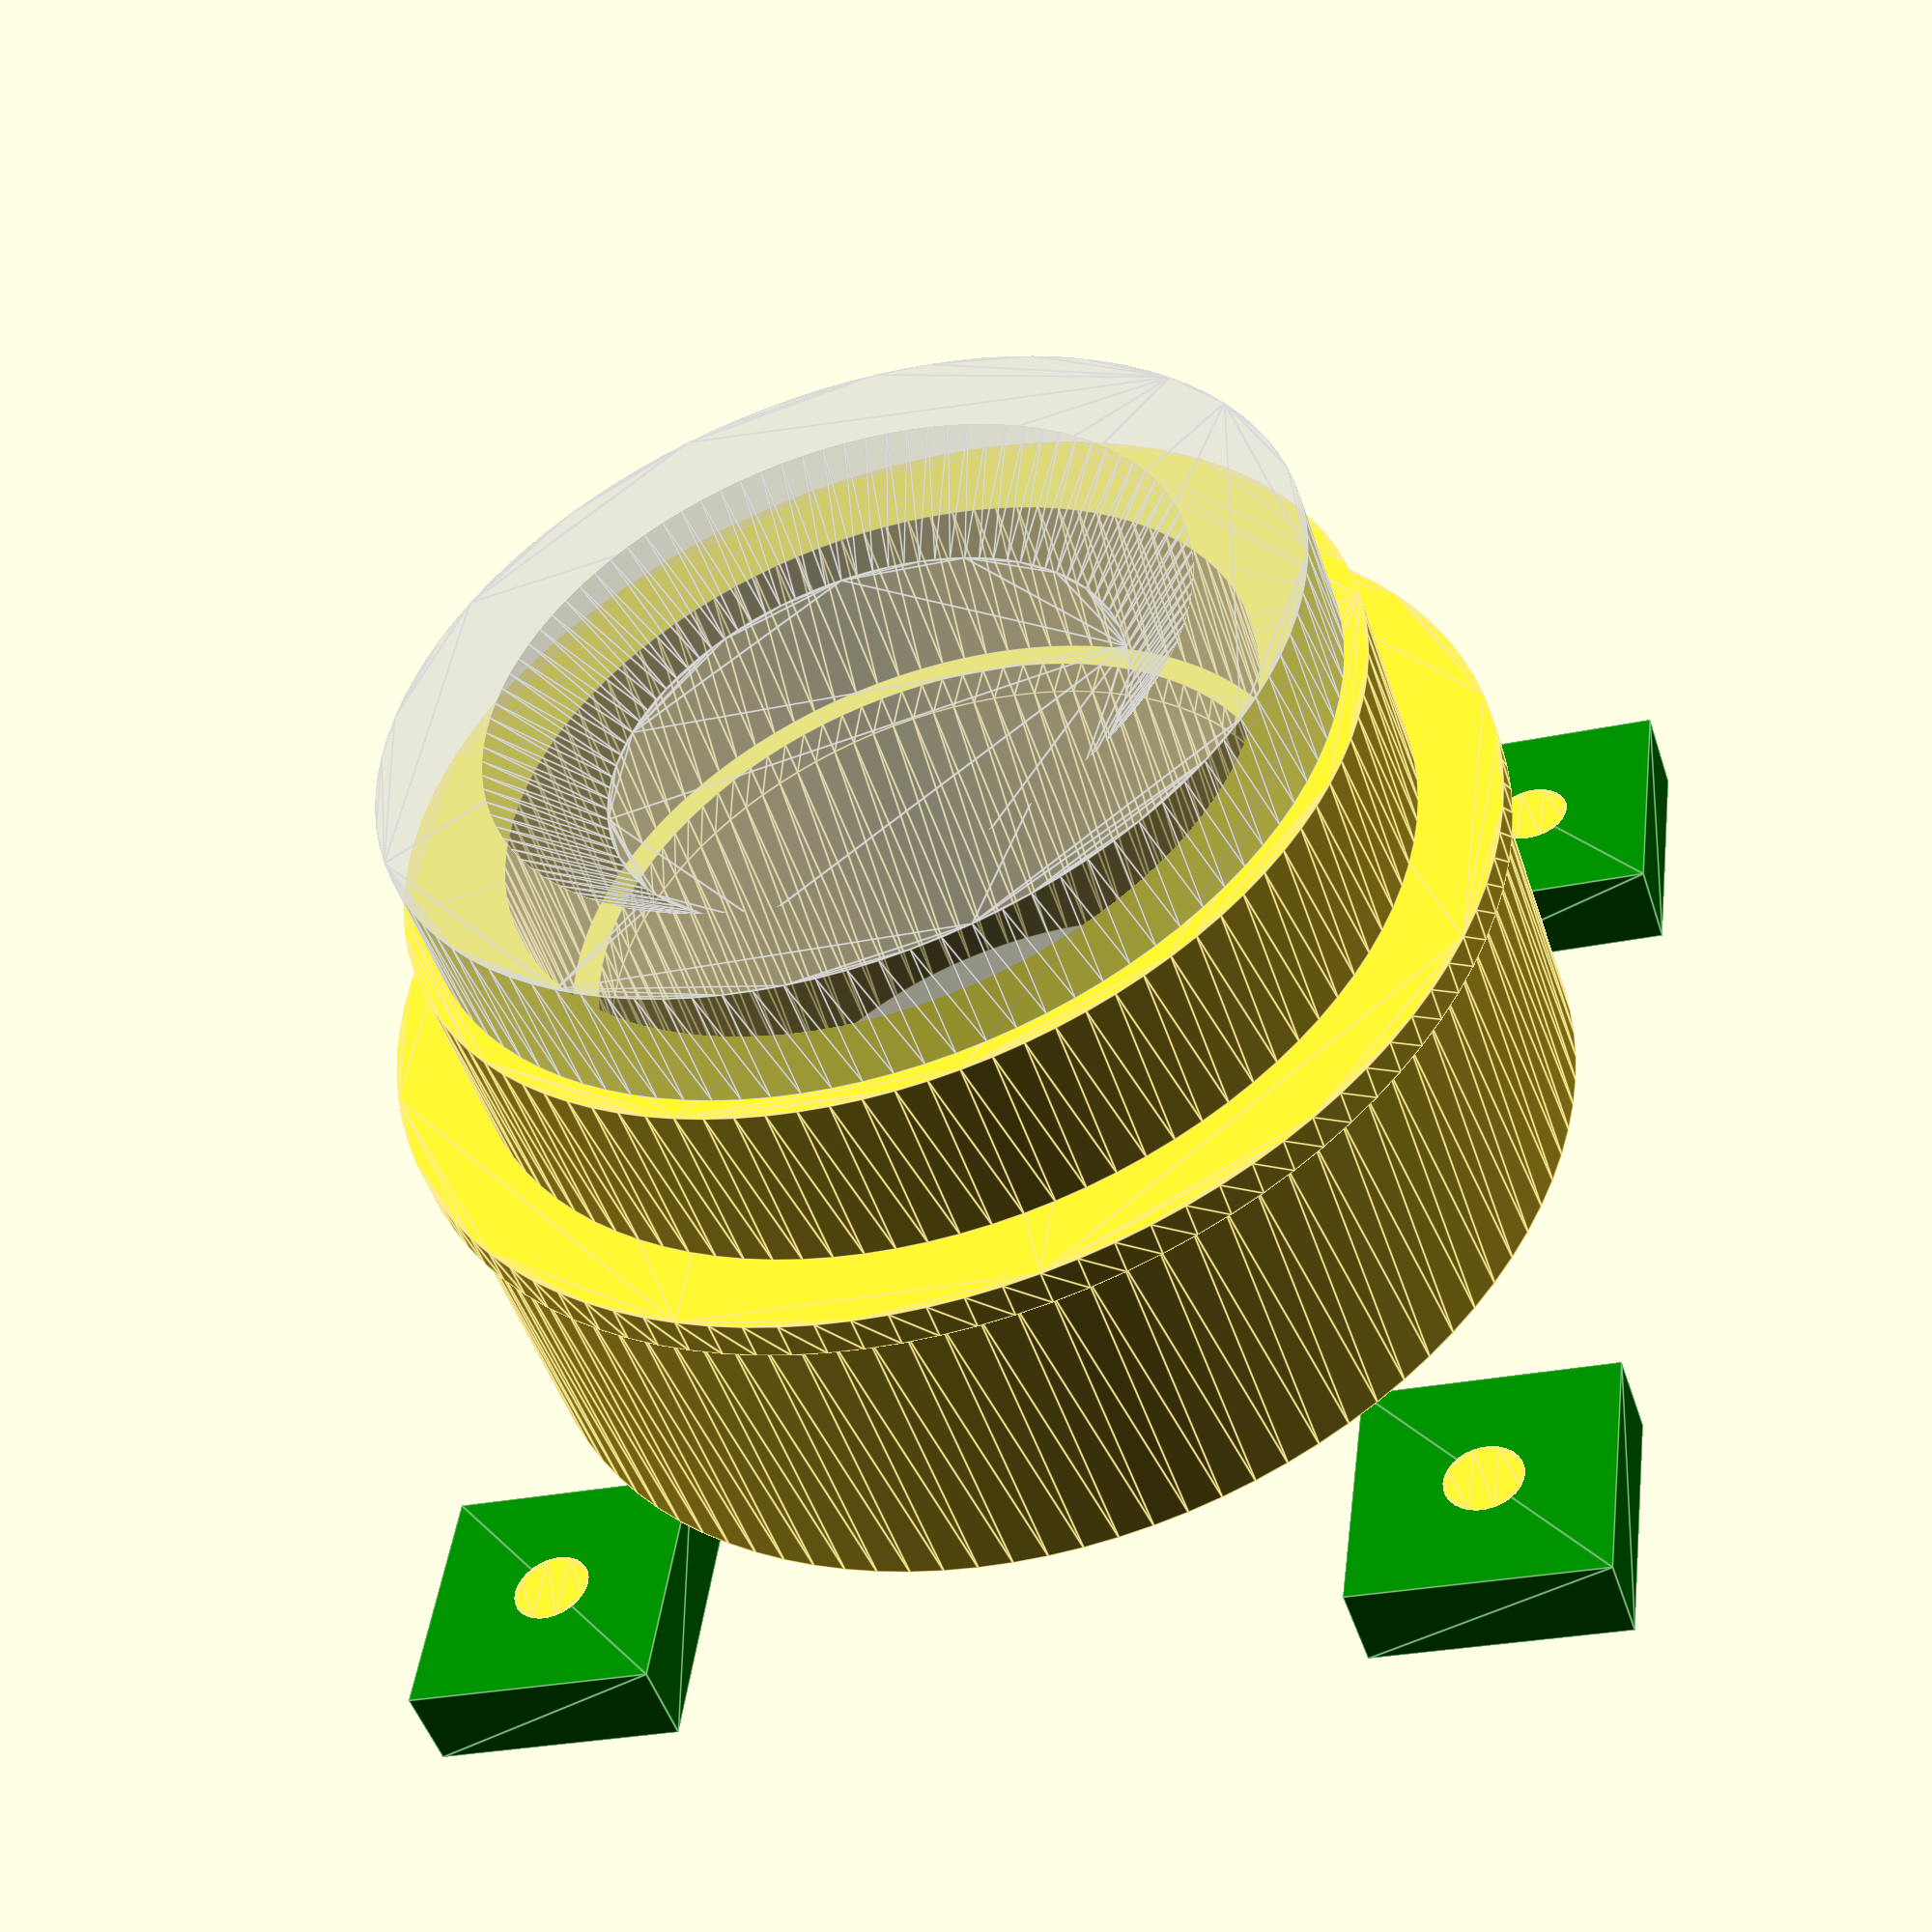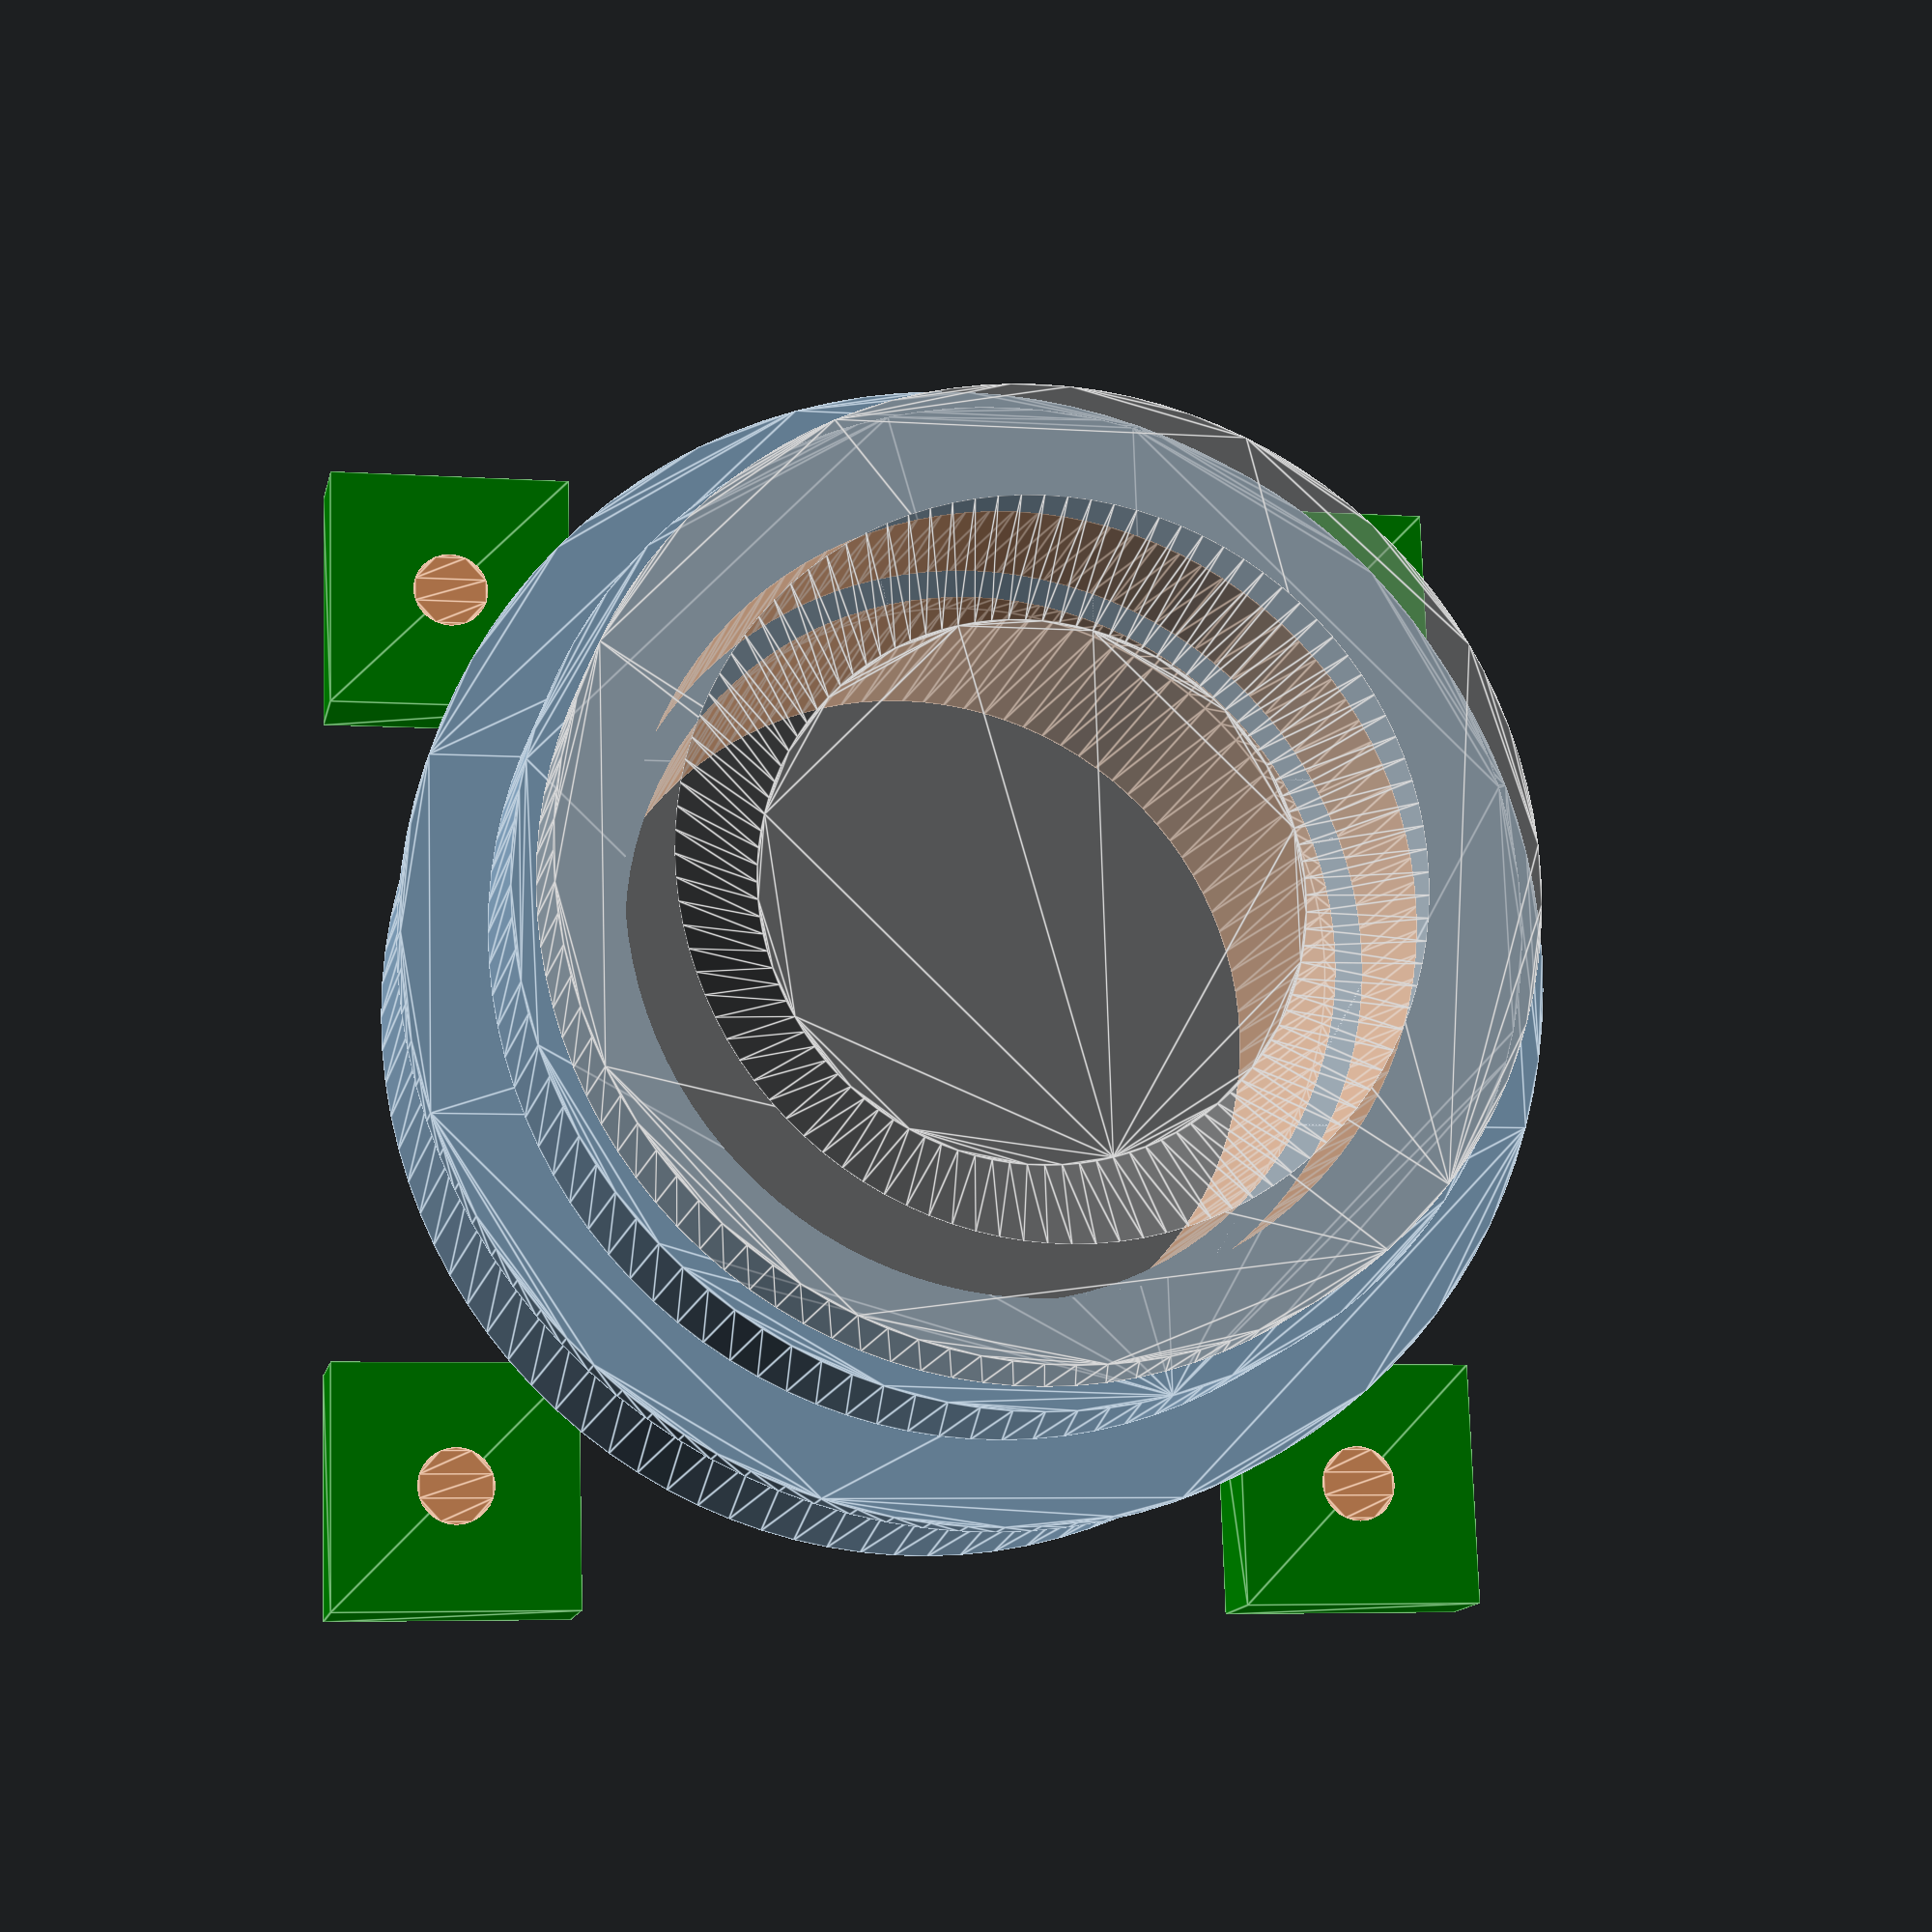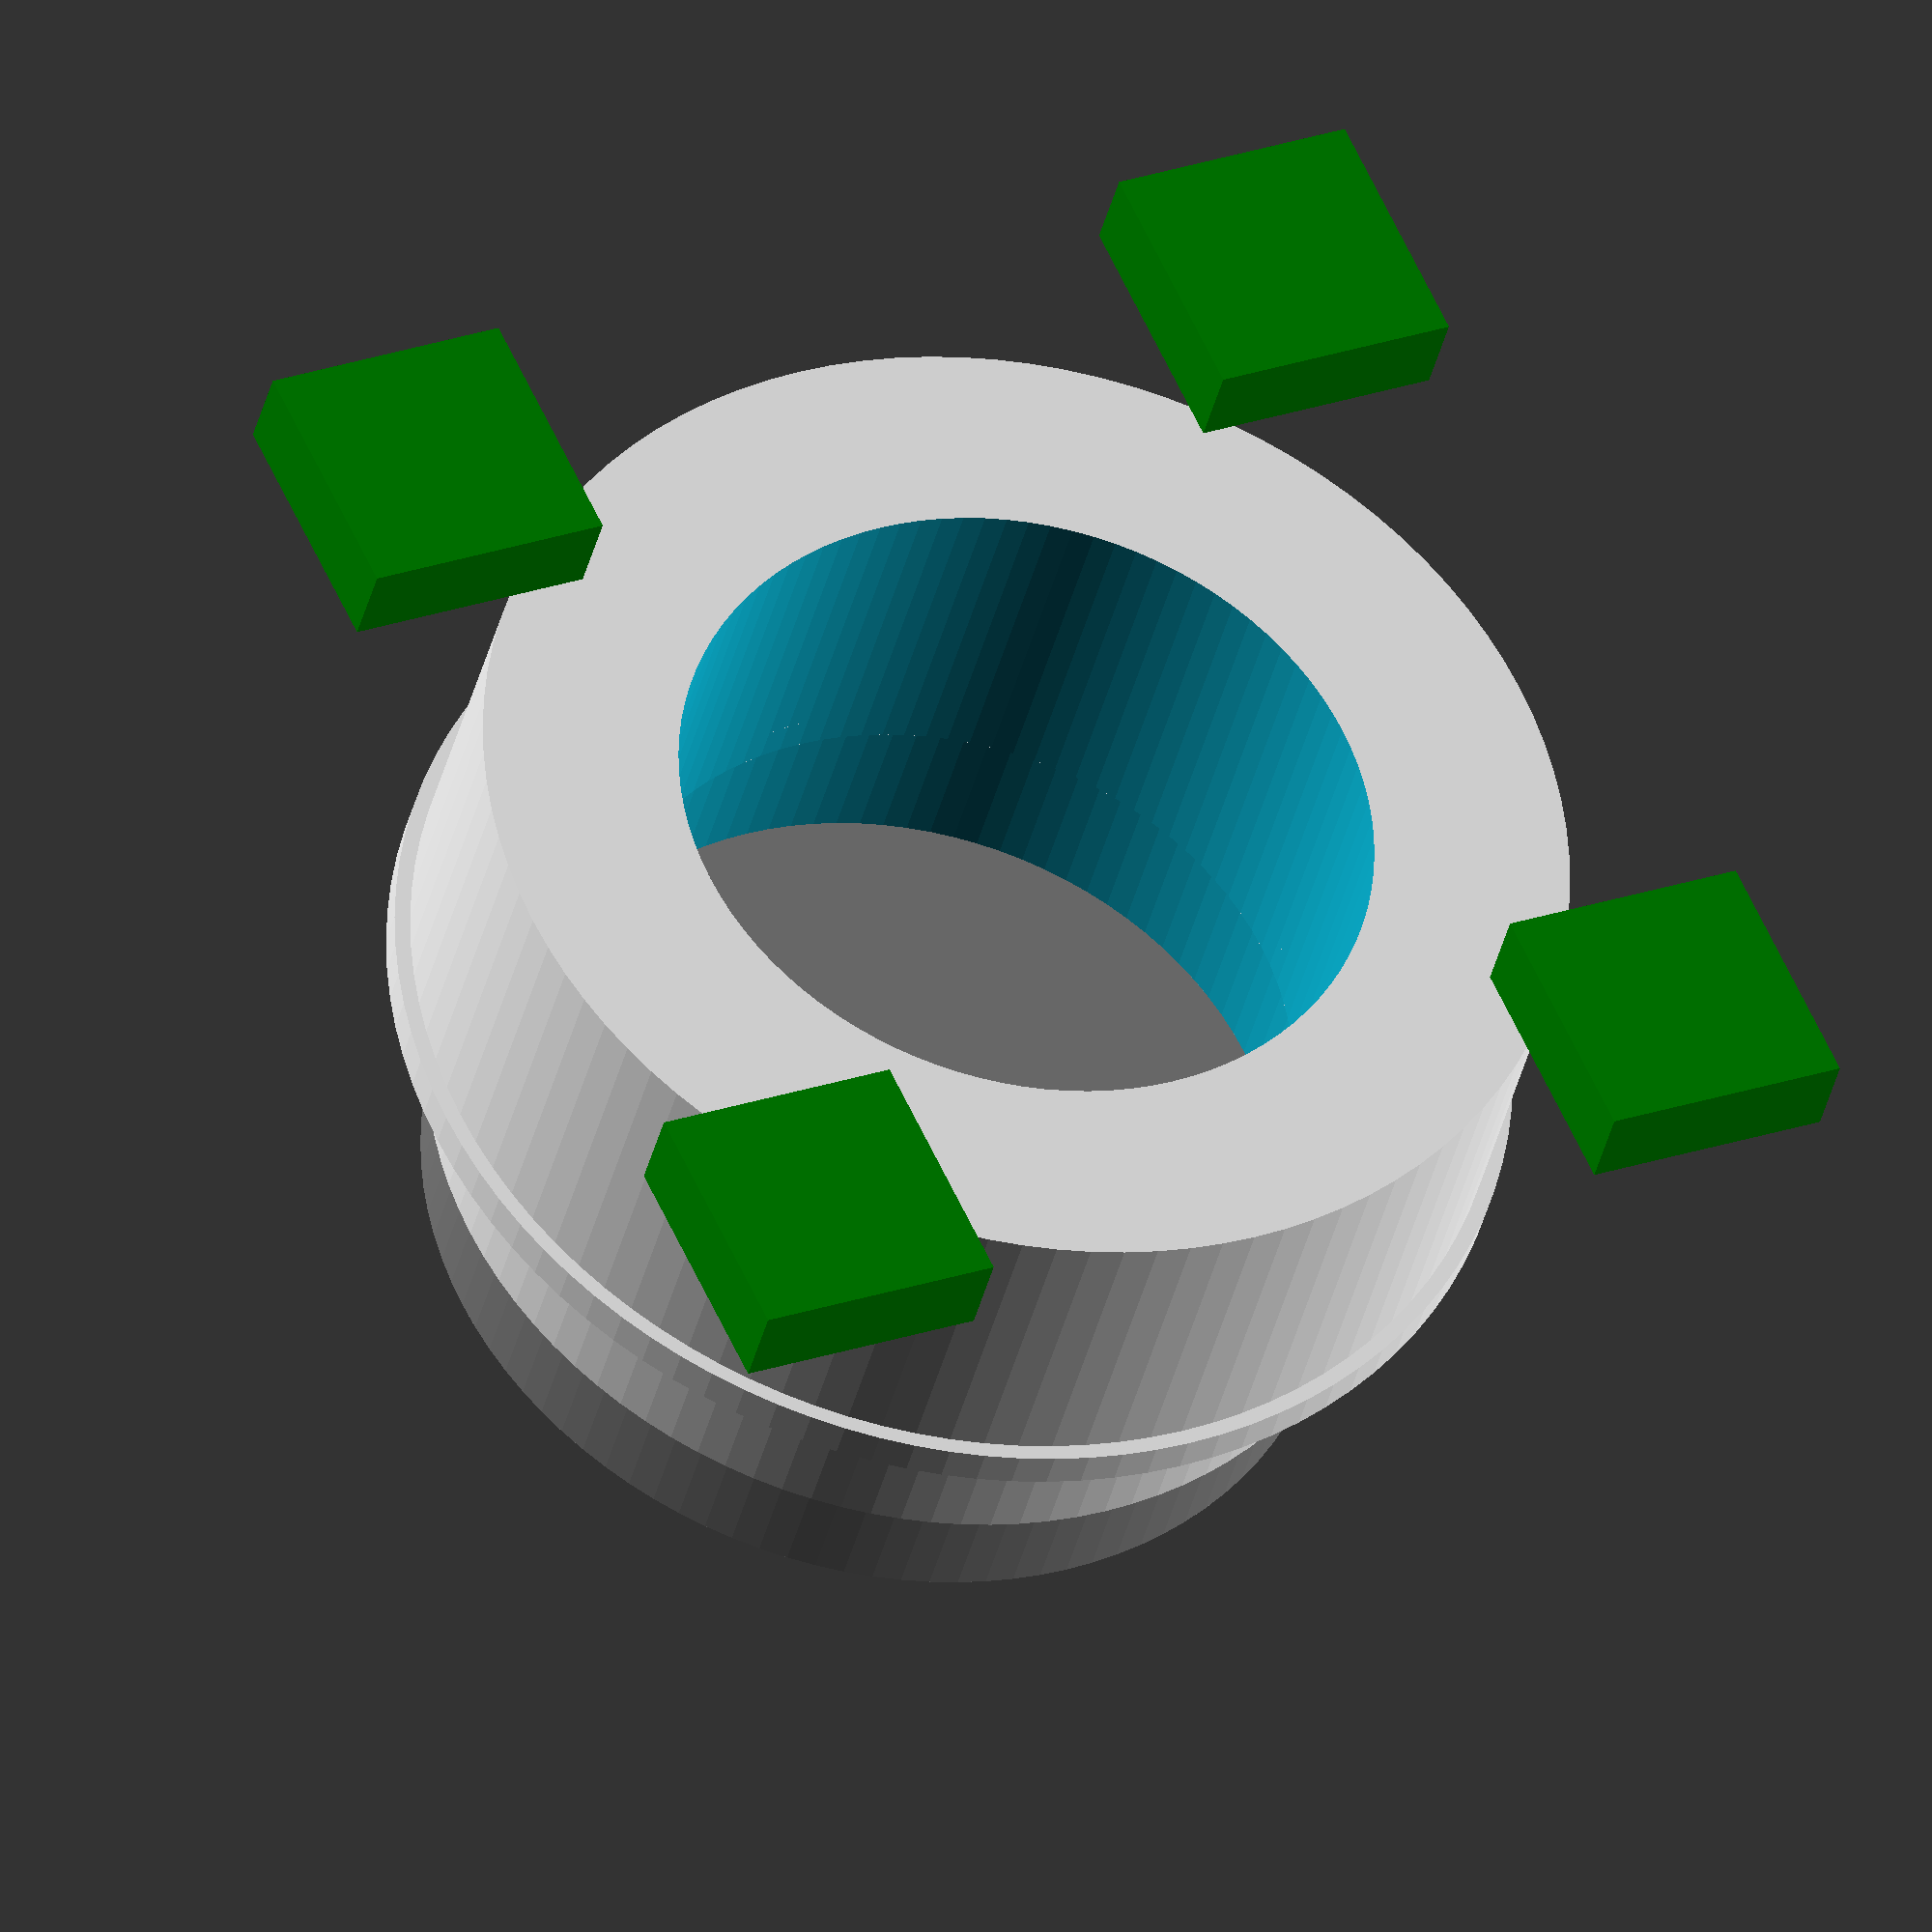
<openscad>
///////////////////////////////////////////////////////////////////////////////
// Initial Revision: 2020-May-02
// Author: David Crook <idcrook@users.noreply.github.com>
// Description: Rough dummy model of Raspberry Pi HQ Camera
//
// Revisions/Notes:
//
//   2020-May-02: Initial PCB dimensions
//
//
///////////////////////////////////////////////////////////////////////////////

use <MCAD/2Dshapes.scad>
// complexRoundSquare()

e = 1/128; // small number

// If true, model is instantiated by this file
DEVELOPING_HQ_Camera_model = !false;

pcb_thickness = 1.4;
pcb_width = 38.0;
pcb_height = 38.0;
pcb_back_sensor_housing_fastener_z_height = 2.8;
pcb_keepout_back = pcb_back_sensor_housing_fastener_z_height;
pcb_corner_radius = 1.8;

hole_diameter = 2.5;
hole_pos_x = 4.0;
hole_pos_y = 4.0;
hole_spacing = pcb_width - (2*hole_pos_x);

spacer_pos_x = hole_pos_x;
spacer_pos_y = hole_pos_y;
keepout_spacer_half = spacer_pos_x;
keepout_spacer_side = 2 * keepout_spacer_half;
keepout_spacing = pcb_width - 2*spacer_pos_x;


csi_connector_length = 10;
csi_connector_width = 5;
csi_connector_above_board = 6.1;
csi_from_x = 5.5;
csi_from_y = 0.2;
csi_pth_protrusion_length = 7.3;
csi_pth_protrusion_width = 1.4;
csi_pth_protrusion_height = 2.5;
csi_pth_protrusion_from_x = 7.3;
csi_pth_protrusion_from_y = 2.1;
csi_pth_protrusion_from_tol = 0.3;

sensor_center_pos_x = (1/2)*pcb_width;
sensor_center_pos_y = (1/2)*pcb_height;
sensor_width_x = 8.5;
sensor_width_y = sensor_width_x;

sensor_opening_diameter = 22.4;
sensor_focus_ring_outer_diameter = 36.0;
sensor_focus_ring_inner_diameter = sensor_opening_diameter;
sensor_ccs_adapter_outer_diameter = 30.75;
sensor_ccs_adapter_inner_diameter = 24.1;
sensor_dust_cap_outer_diameter = 29.3;
sensor_dust_cap_inner_diameter = 16.6;
sensor_dust_cap_inner_diameter_upper = 22.4;

sensor_housing_base_outer_diameter = 35.0 ; // x dimension
sensor_housing_base_inner_diameter = sensor_opening_diameter ; // x dimension
sensor_housing_base_z_height = 10.2;  // z dimension
sensor_housing_pcb_base_z_height = 11.43;  // z dimension

sensor_housing_tripod_mount_z_height = 7.62;
sensor_housing_focus_ring_z_height = 1.2;
sensor_housing_ccs_adapter_z_height = 5.8;
sensor_housing_dust_cap_z_height = 4.0;
sensor_housing_lock_screw_clamp_z_height = 5.2;

lock_screw_clamp_base_width = 10.16;
lock_screw_clamp_gap_width = 0.8;
tripod_mount_base_width = 13.97;

module cutout_solid (cylinder_diameter = hole_diameter, cylinder_length = pcb_thickness) {
    translate([0,0,-e])
        linear_extrude(height = cylinder_length + 2*e, center = false) {
        circle(r=cylinder_diameter / 2);
    }
}

module keepout_spacer (block_side = keepout_spacer_side , block_height = pcb_keepout_back) {
    translate([0,0,-e])
        linear_extrude(height = block_height + 2*e, center = false) {
        square(size = block_side, center = false);
    }
}


module csi_connector (length = csi_connector_length, width = csi_connector_width, height = csi_connector_above_board) {

    pth_length = csi_pth_protrusion_length + 2*csi_pth_protrusion_from_tol;
    pth_width = csi_pth_protrusion_width + 2*csi_pth_protrusion_from_tol;
    pth_height = csi_pth_protrusion_height;
    pth_width_wires_offset = (3/5) * csi_connector_width; // not centered half-way in connector
    pth_t_x = (1/2) * (length - pth_length);
    pth_t_y = pth_width_wires_offset - (1/2) * (pth_width);
    pth_t_z = pcb_thickness;

    // connector insert
    mirror([0,0,1])
        cube([length, width, height], center = false);

    // through-hole wire protrusion
    color("Red")
        translate([pth_t_x, pth_t_y, pth_t_z])
        cube([pth_length, pth_width, pth_height], center = false);


}

module sensor_housing_base (od = sensor_housing_base_outer_diameter,
                            id = sensor_housing_base_inner_diameter,
                            h = sensor_housing_base_z_height) {
    difference() {
        linear_extrude(height = h, center = false)
            circle(d = od, $fn = 100);
        translate([0,0, -e])
            linear_extrude(height = h + 2*e, center = false)
            circle(d = id, $fn = 100);
    }
}


module sensor_housing_focus_ring (od = sensor_focus_ring_outer_diameter,
                                  id = sensor_focus_ring_inner_diameter,
                                  h = sensor_housing_focus_ring_z_height) {
    difference() {
        linear_extrude(height = h, center = false)
            circle(d = od, $fn = 100);
        translate([0,0, -e])
            linear_extrude(height = h + 2*e, center = false)
            circle(d = id, $fn = 100);
    }
}

module sensor_housing_adapter_ring (od = sensor_ccs_adapter_outer_diameter,
                                    id = sensor_ccs_adapter_inner_diameter,
                                    h = sensor_housing_ccs_adapter_z_height) {
    difference() {
        linear_extrude(height = h, center = false)
            circle(d = od, $fn = 100);
        translate([0,0, -e])
            linear_extrude(height = h + 2*e, center = false)
            circle(d = id, $fn = 100);
    }
}

module sensor_housing_dust_cap (od = sensor_dust_cap_outer_diameter,
                                id = sensor_dust_cap_inner_diameter,
                                id2 = sensor_dust_cap_inner_diameter_upper,
                                h = sensor_housing_dust_cap_z_height) {
    scale_factor = 1 + (id2-id)/id;
    cap_thickness = 1.0;

    %difference() {
        linear_extrude(height = h, center = false)
            circle(d = od, $fn = 100);
        translate([0,0,cap_thickness-e])
            linear_extrude(height = h - cap_thickness + 2*e,
                           scale = scale_factor, center = false)
            circle(d = id, $fn = 100);
    }
}

module sensor_housing (install_ccs_adapter = true,
                       show_dust_cap = true) {

    installCcsAdapter = install_ccs_adapter;
    showDustCap = show_dust_cap;

    base_diameter = sensor_housing_base_outer_diameter;
    base_height = sensor_housing_base_z_height;

    focus_ring_diameter = sensor_focus_ring_outer_diameter;
    focus_ring_z_translate = sensor_housing_base_z_height;
    focus_ring_z_height = sensor_housing_focus_ring_z_height;

    adapter_ring_diameter = sensor_ccs_adapter_outer_diameter;
    adapter_ring_z_translate = focus_ring_z_translate + focus_ring_z_height;
    adapter_ring_z_height = sensor_housing_ccs_adapter_z_height;

    dust_cap_diameter = sensor_dust_cap_outer_diameter;
    dust_cap_z_height = sensor_housing_dust_cap_z_height;

    dust_cap_z_translate_w_adapter = adapter_ring_z_translate + adapter_ring_z_height;
    dust_cap_z_translate_wo_adapter = focus_ring_z_translate + focus_ring_z_height;


    union() {
        // main base
        translate([0,0,0])
            sensor_housing_base ();

        // focus ring
        translate([0,0,focus_ring_z_translate])
            sensor_housing_focus_ring ();

        // adapter ring
        if (installCcsAdapter) {
            translate([0,0, adapter_ring_z_translate])
                sensor_housing_adapter_ring();

            if (showDustCap) {
                translate([0,0, dust_cap_z_translate_w_adapter])
                    sensor_housing_dust_cap();
            }
        } else {
            if (showDustCap) {
                translate([0,0, dust_cap_z_translate_wo_adapter])
                    sensor_housing_dust_cap();
            }
        }
    }

}


module raspi_hq_camera_model () {

    origin_center_inset_x = hole_pos_x;
    origin_center_inset_y = hole_pos_y;
    hole_distance = hole_spacing;
    hole_D = hole_diameter;
    radius = pcb_corner_radius;

    keepout_center_inset_x = spacer_pos_x;
    keepout_center_inset_y = spacer_pos_y;
    keepout_side = keepout_spacer_side;
    keepout_offset = keepout_spacer_half;
    keepout_distance = keepout_spacing;

    /* csi_x_pos = pcb_width - csi_from_x - csi_connector_length; */
    /* csi_y_pos = 0 + csi_from_y; */

    sensor_x_pos = sensor_center_pos_x;
    sensor_y_pos = sensor_center_pos_y;
    sensor_z_pos = pcb_thickness;


    hole_origin = [origin_center_inset_x,  origin_center_inset_y];
    //spacer_origin = [keepout_center_inset_x,  keepout_center_inset_y];
    spacer_origin = [0,0];

    corner_hole_positions = [[hole_origin.x + 0,             hole_origin.y + 0],
                             [hole_origin.x + hole_distance, hole_origin.y + 0],
                             [hole_origin.x + 0,             hole_origin.y + hole_distance],
                             [hole_origin.x + hole_distance, hole_origin.y + hole_distance]];

    corner_spacer_positions = [[spacer_origin.x + 0,                spacer_origin.y + 0],
                               [spacer_origin.x + keepout_distance, spacer_origin.y + 0],
                               [spacer_origin.x + 0,                spacer_origin.y + keepout_distance],
                               [spacer_origin.x + keepout_distance, spacer_origin.y + keepout_distance]];


    difference() {
        union() {
            // main PCB
            linear_extrude(height = pcb_thickness, center = false)
                complexRoundSquare([pcb_width, pcb_height],
                                   [radius, radius],
                                   [radius, radius],
                                   [radius, radius],
                                   [radius, radius],
                                   center = false);

            // TODO: CSI connector ("back" of PCB)
            /* *translate([csi_x_pos, csi_y_pos, 0]) { */
            /*     csi_connector(); */
            /* } */

            // sensor housing ("front" of PCB)
            translate([sensor_x_pos, sensor_y_pos, sensor_z_pos]) {
                mirror([0,0,0])
                    sensor_housing();
            }

            // spacers
            color("Green")
                mirror([0,0,1])
                for (p = corner_spacer_positions) {
                    translate([p[0] , p[1] , 0])
                        keepout_spacer();
                }
        }

        // SUBTRACTIVE

        // Holes
        for (p = corner_hole_positions) {
            translate([p[0], p[1], 0])
                cutout_solid(cylinder_diameter = hole_D);
        }
    }



}



// $preview requires version 2019.05
$fn = $preview ? 30 : 100;

if (DEVELOPING_HQ_Camera_model)  {
    raspi_hq_camera_model();
}

</openscad>
<views>
elev=49.6 azim=7.9 roll=18.2 proj=p view=edges
elev=193.9 azim=268.2 roll=192.1 proj=p view=edges
elev=217.7 azim=294.8 roll=12.9 proj=o view=wireframe
</views>
